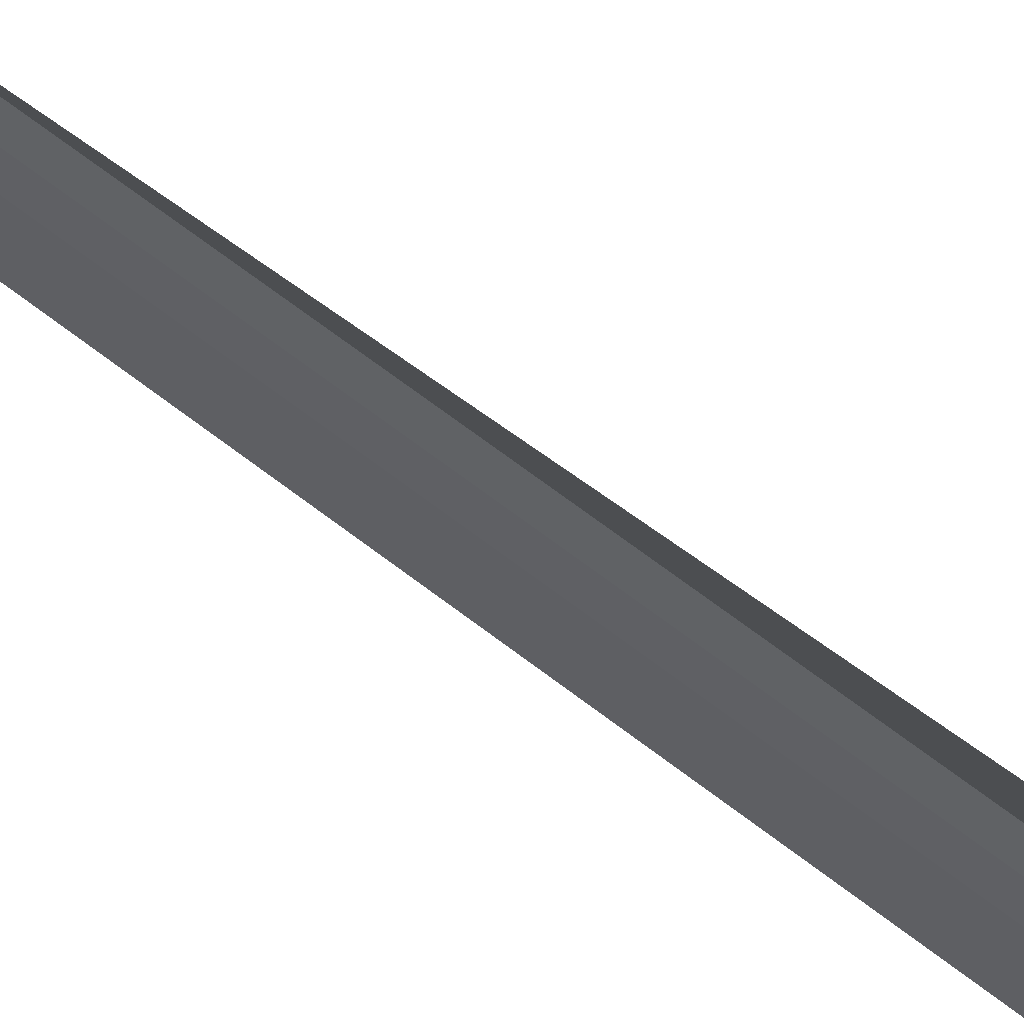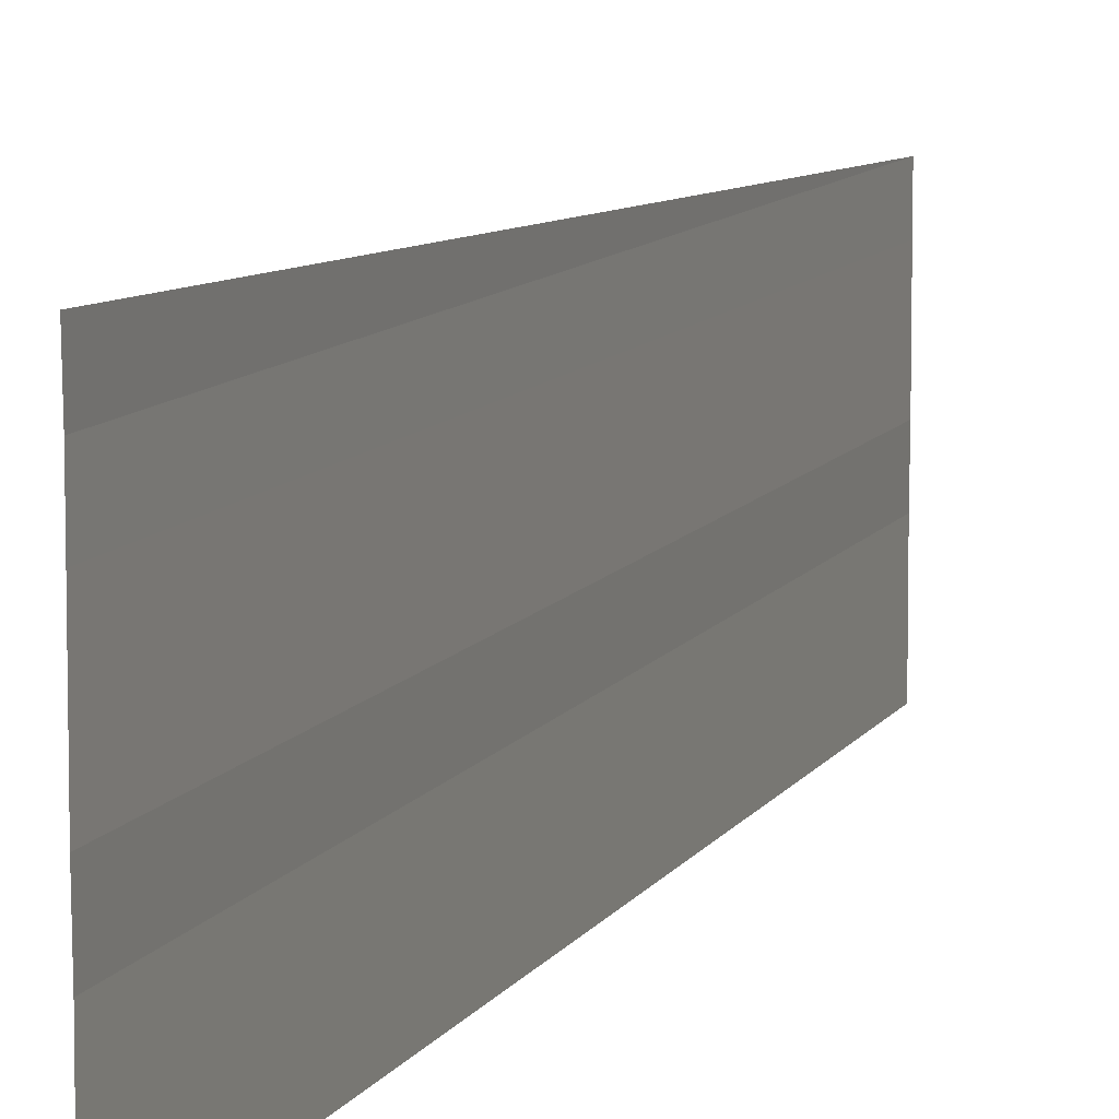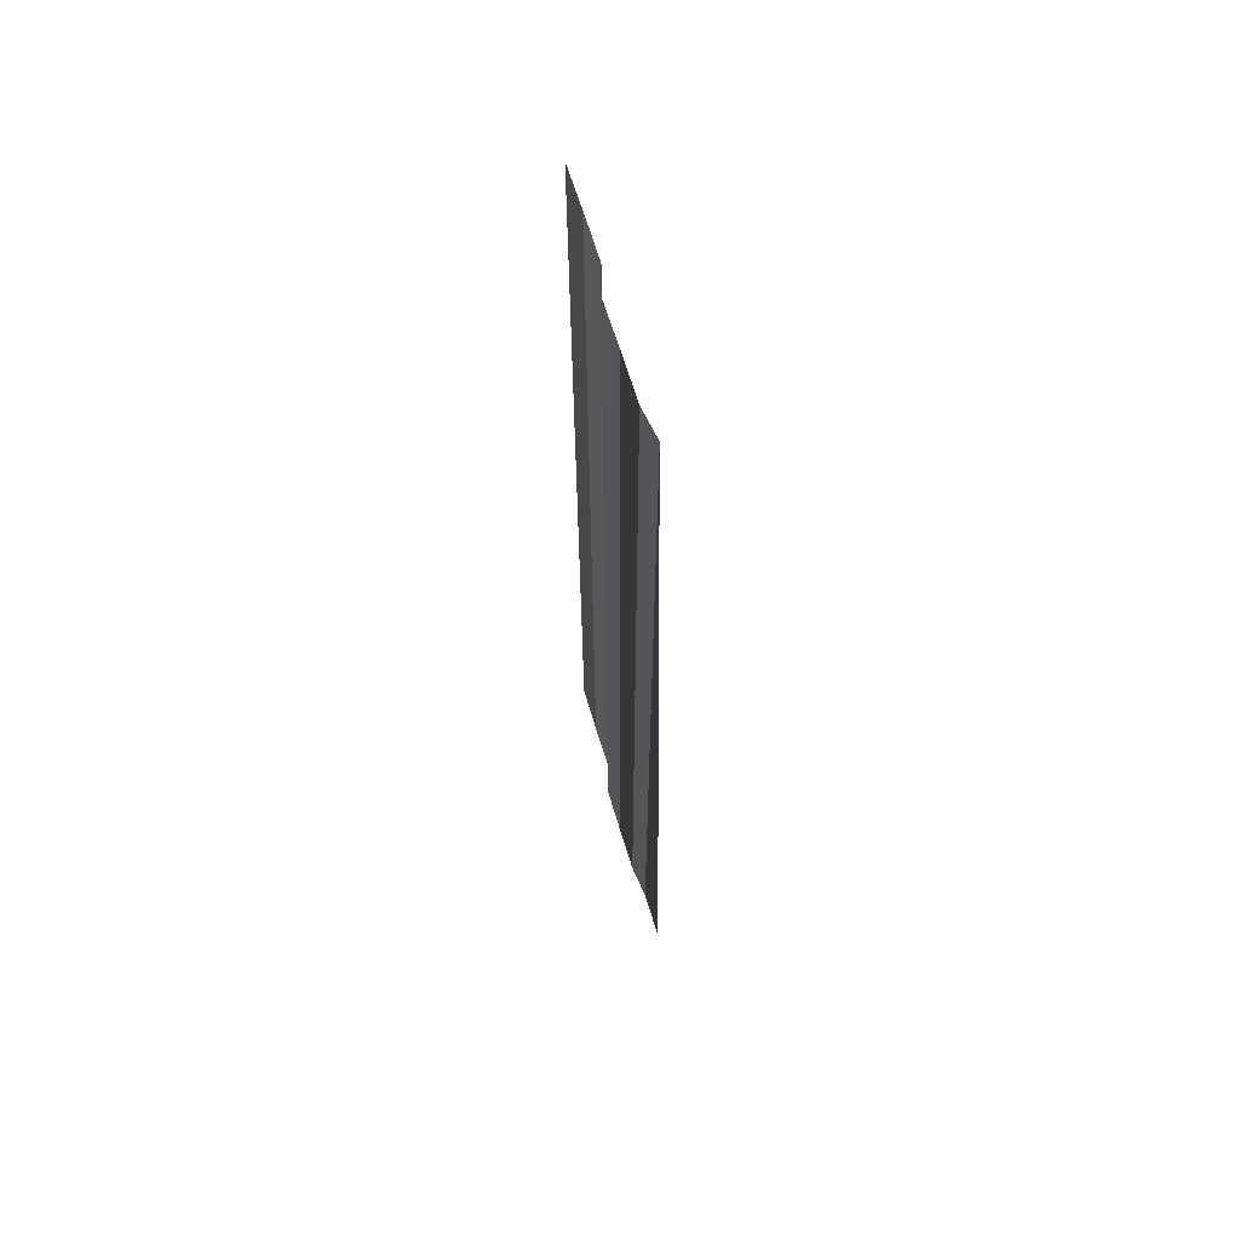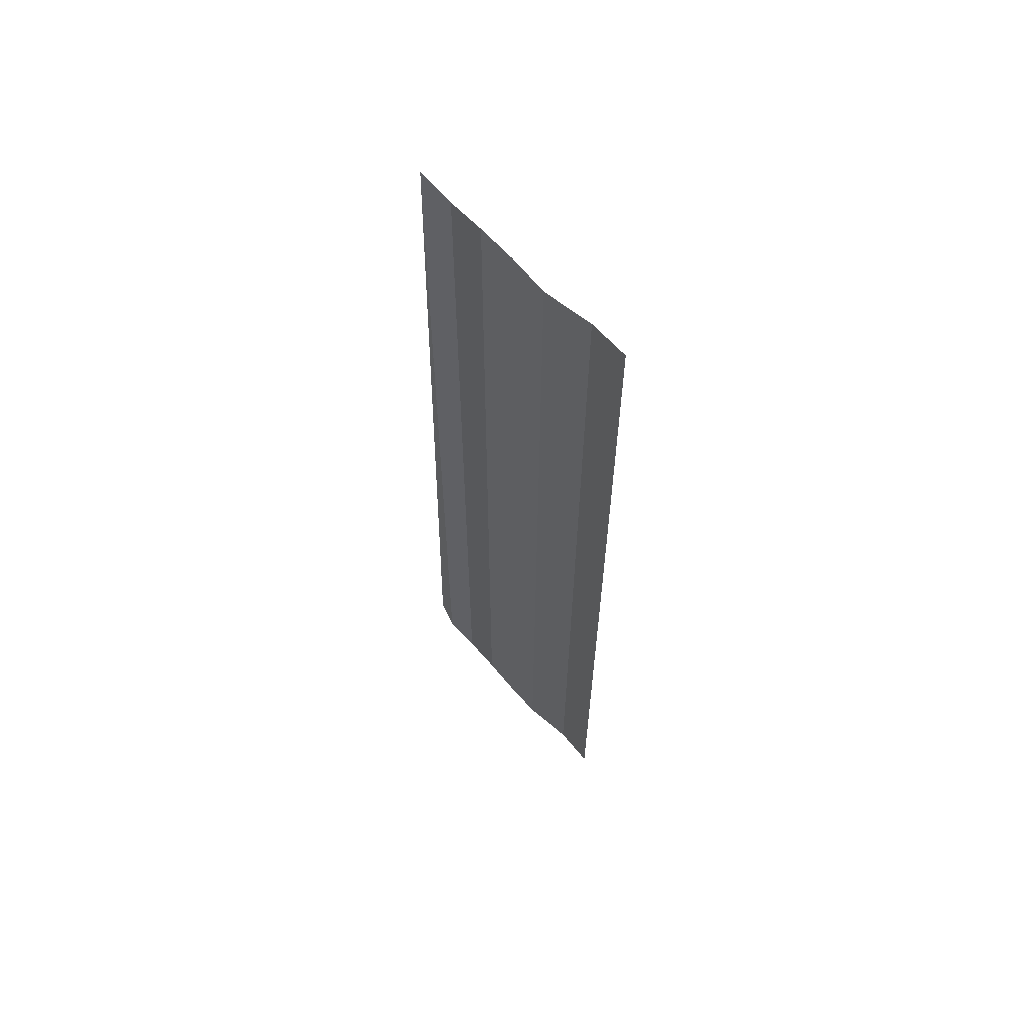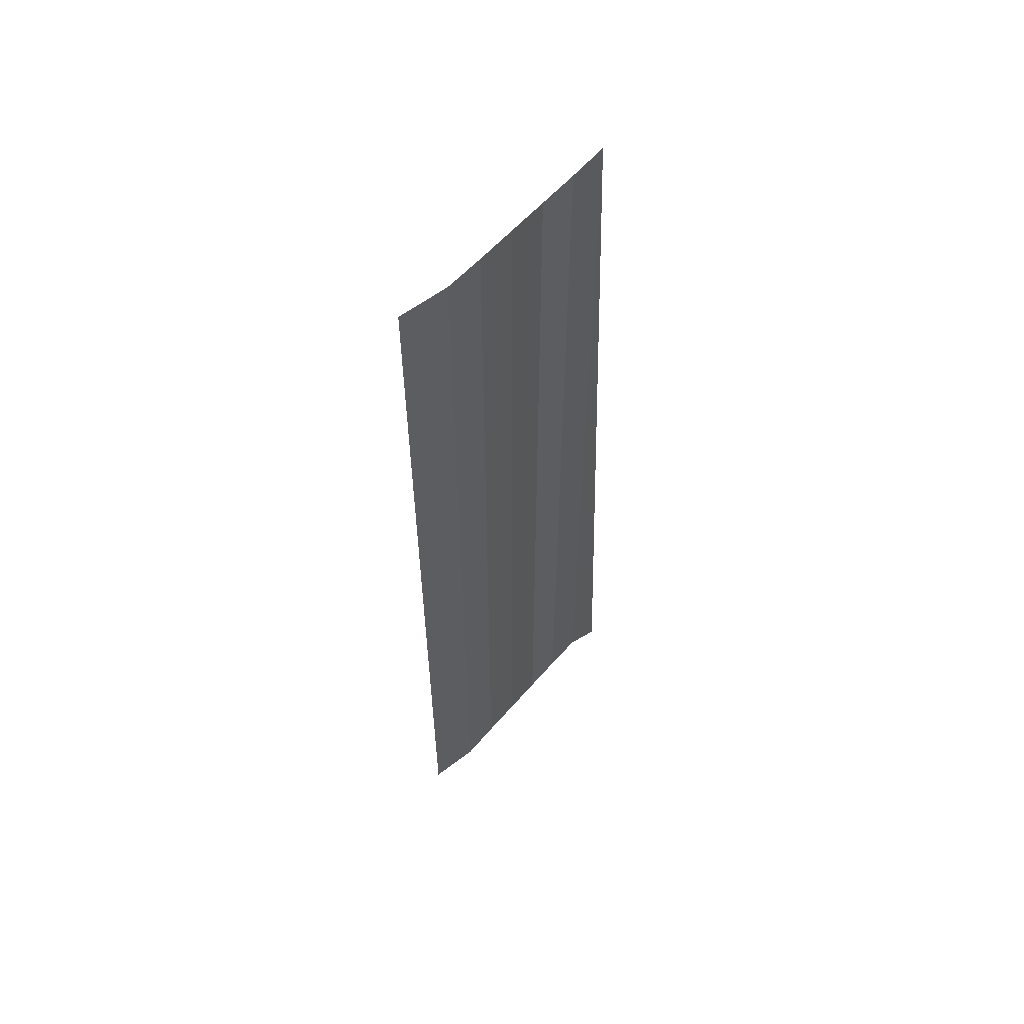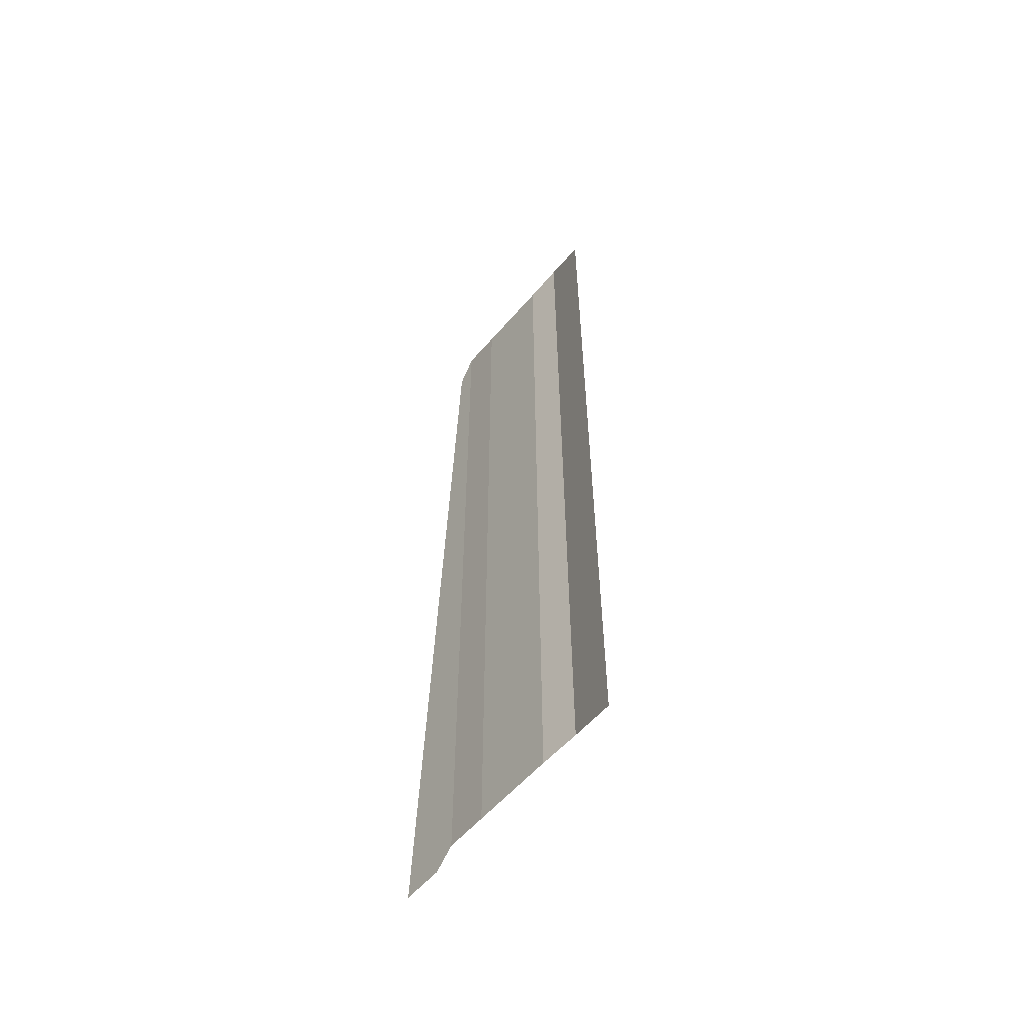
<metadata>
{"format":"obj","ext":"obj","renderer":"f3d","projection":"perspective","resolution":1024,"background":"white","views":[{"elev":71.0,"azim":-54.3,"up":"+Z"},{"elev":10.0,"azim":19.6,"up":"+Z"},{"elev":63.5,"azim":-16.4,"up":"+Y"},{"elev":60.4,"azim":139.6,"up":"+Y"},{"elev":57.1,"azim":-137.4,"up":"+Y"},{"elev":-56.7,"azim":141.9,"up":"+Y"}]}
</metadata>
<code>
o 8770
v 2178 1875 9.3
v 2178 1875 9.3
v 2178 1875 9.3
v 2178 1875 9.3
v 2178 1875 9.3
v 2178 1875 9.3
v 2178 1875 9.3
v 2178 1875 9.3
v 2178 1875 9.3
v 2178 1875 9.3
v 2178 1875 9.3
v 2178 1875 9.3
v 2178 1875 9.3
v 2178 1875 9.3
v 2178 1875 9.3
v 2178 1875 9.3
v 2178 1875 9.3
v 2178 1875 9.3
v 2178 1875 9.3
v 2178 1875 9.3
v 2178 1875 9.3
v 2178 1875 9.3
v 2178 1875 9.301
v 2178 1875 9.3
v 2178 1875 9.301
v 2178 1875 9.3
v 2178 1875 9.3
v 2178 1875 9.301
v 2178 1875 9.3
v 2178 1875 9.301
v 2178 1875 9.301
v 2178 1875 9.301
v 2178 1875 9.301
v 2178 1875 9.301
v 2178 1875 9.301
v 2178 1875 9.301
v 2178 1875 9.301
v 2178 1875 9.301
v 2178 1875 9.301
v 2178 1875 9.301
v 2178 1875 9.301
v 2178 1875 9.301
v 2178 1875 9.302
v 2178 1875 9.301
v 2178 1875 9.302
v 2178 1875 9.301
v 2178 1875 9.301
v 2178 1875 9.302
v 2178 1875 9.301
v 2178 1875 9.302
v 2178 1875 9.302
v 2178 1875 9.302
v 2178 1875 9.302
v 2178 1875 9.302
v 2178 1875 9.302
v 2178 1875 9.302
v 2178 1875 9.302
v 2178 1875 9.303
v 2178 1875 9.302
v 2178 1875 9.302
v 2178 1875 9.302
f 1 2 3
f 3 4 5
f 6 7 8
f 8 9 10
f 11 12 13
f 13 14 15
f 16 17 18
f 18 19 20
f 21 22 23
f 23 24 25
f 26 27 28
f 28 29 30
f 31 32 33
f 33 34 35
f 36 37 38
f 38 39 40
f 41 42 43
f 43 44 45
f 46 47 48
f 48 49 50
f 51 52 53
f 54 52 53
f 55 56 53
f 54 57 58
f 59 52 60
f 59 61 58

</code>
